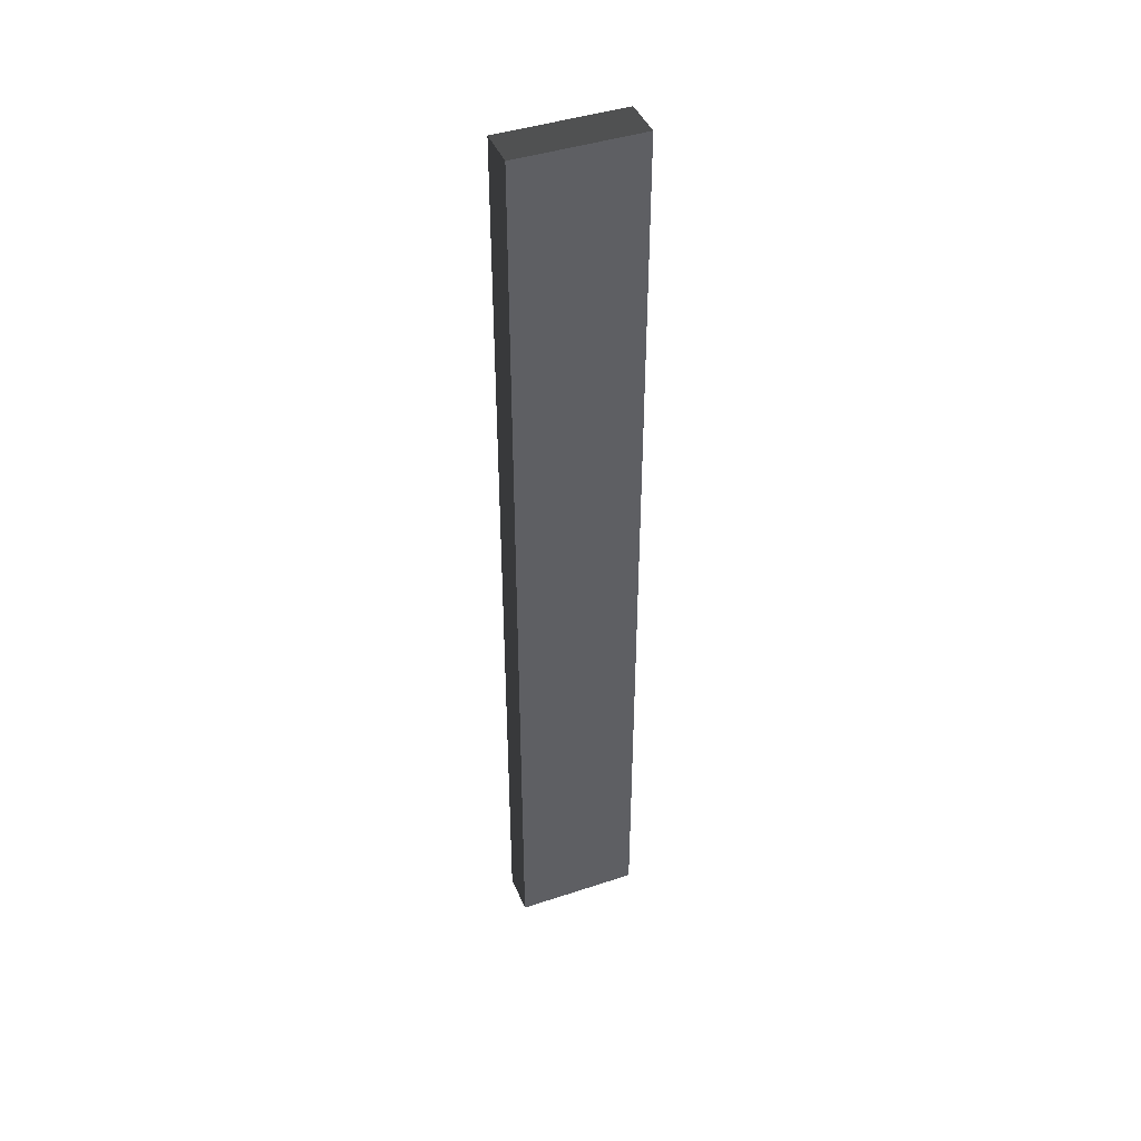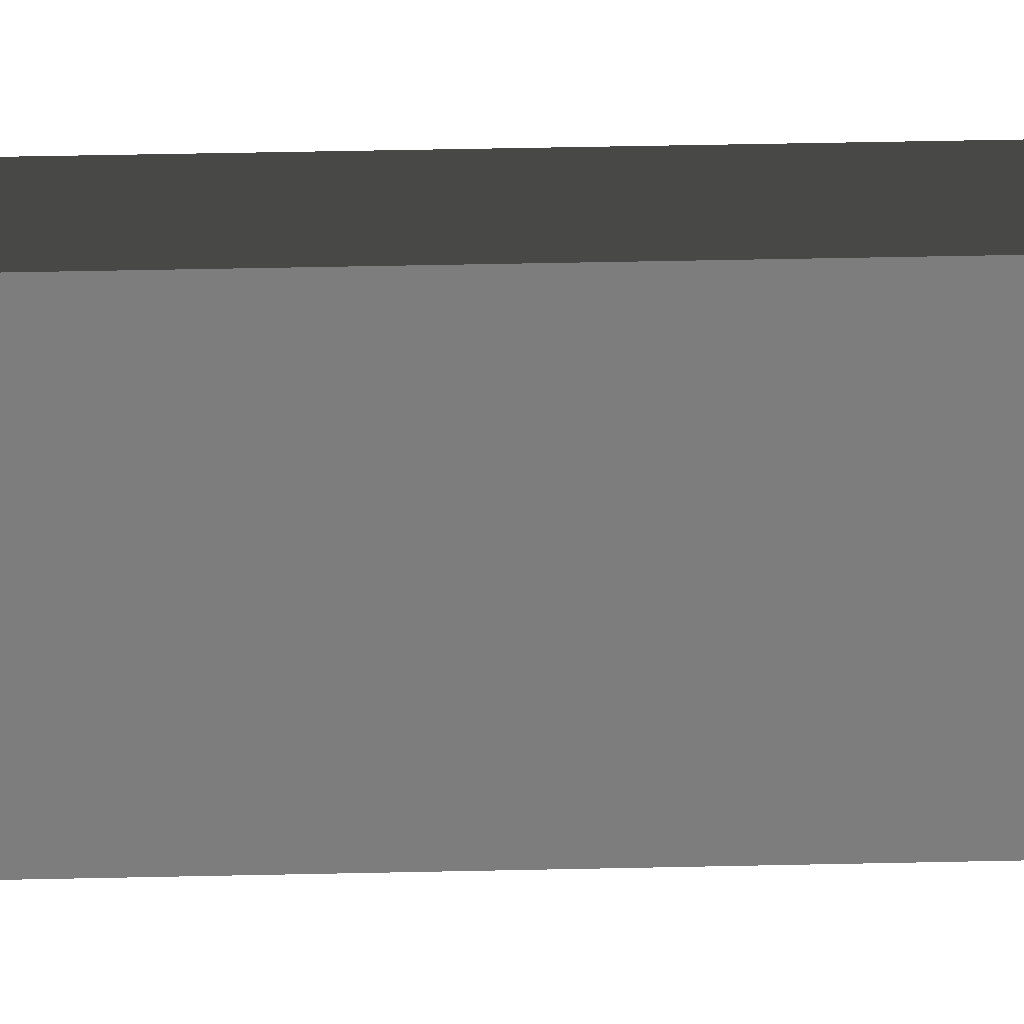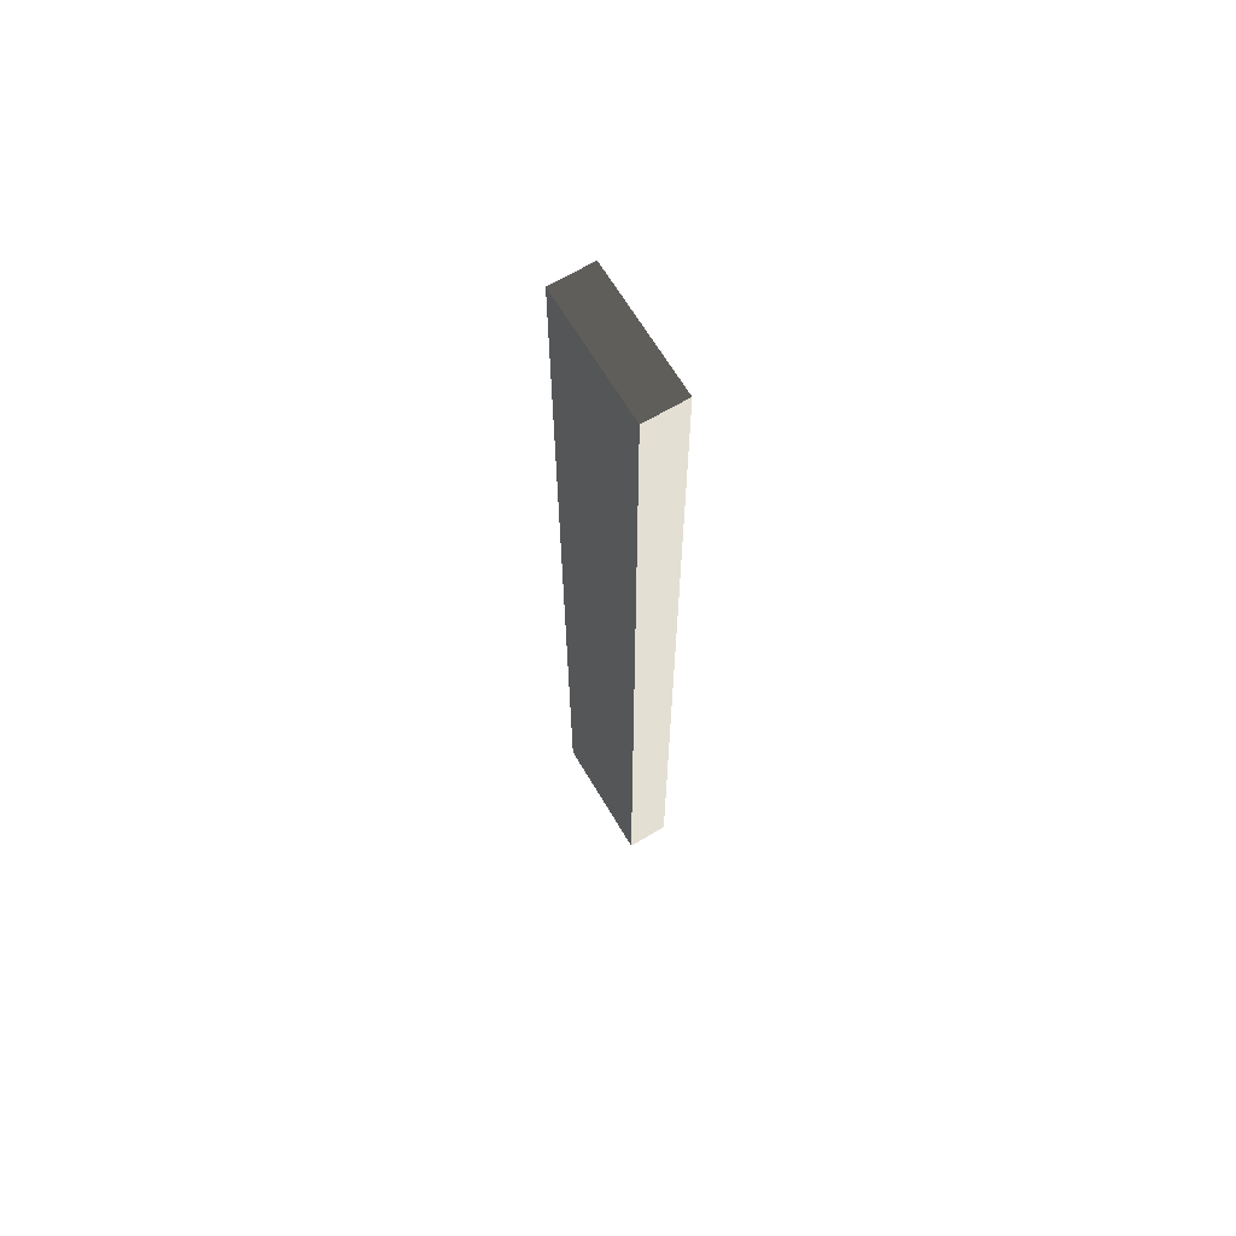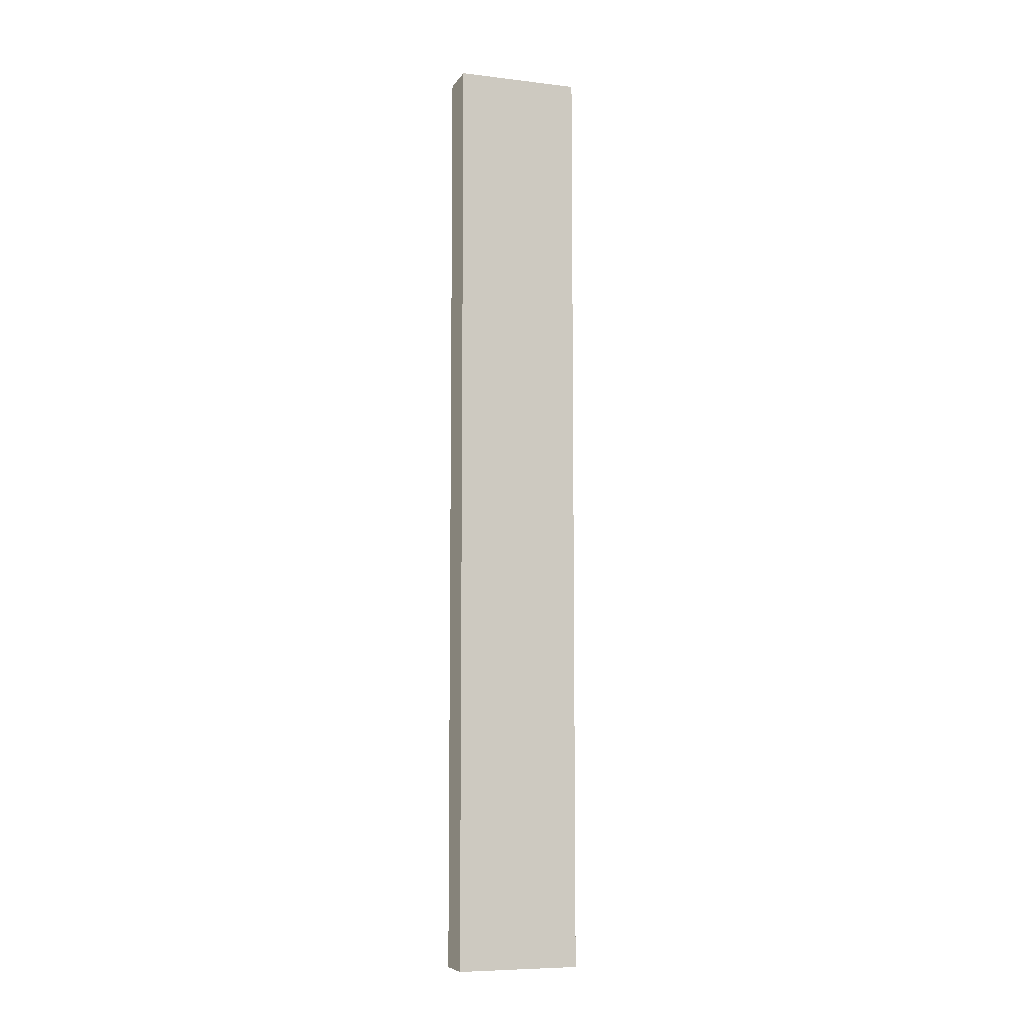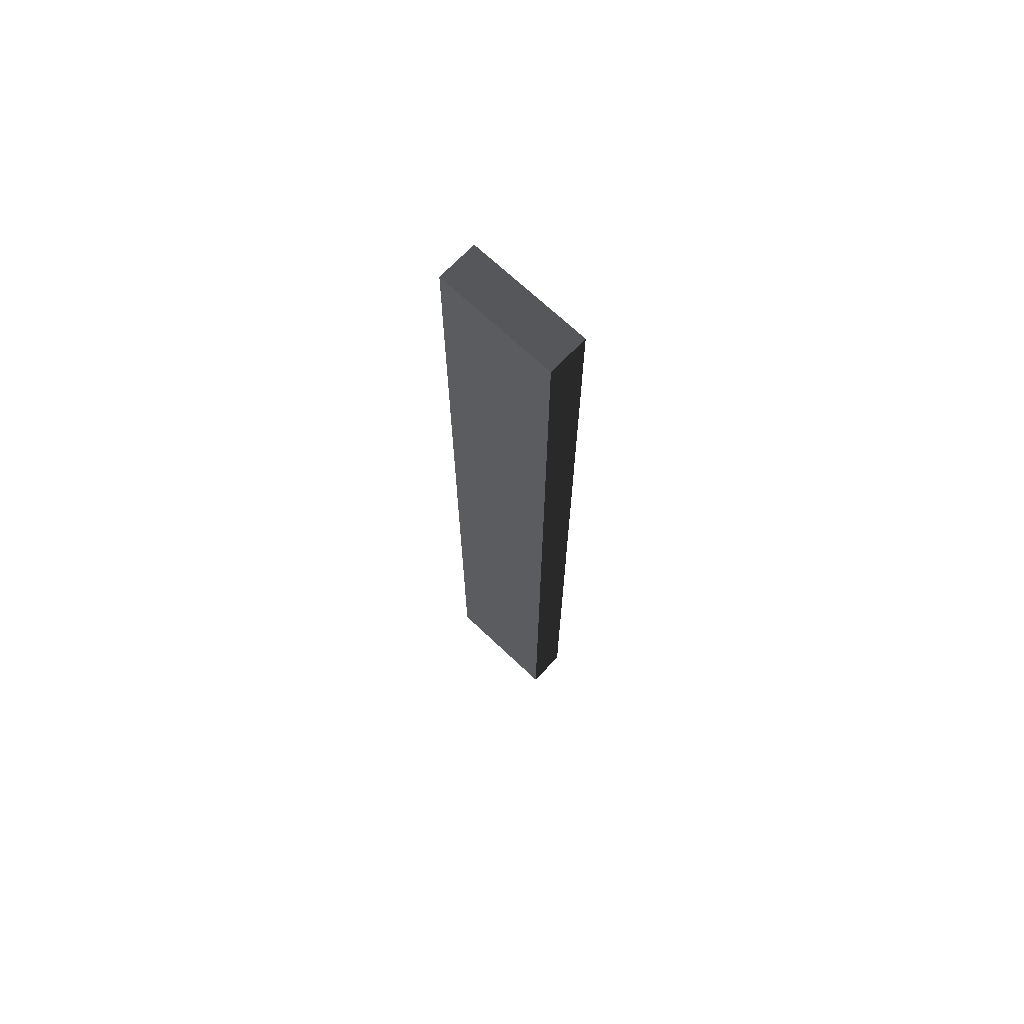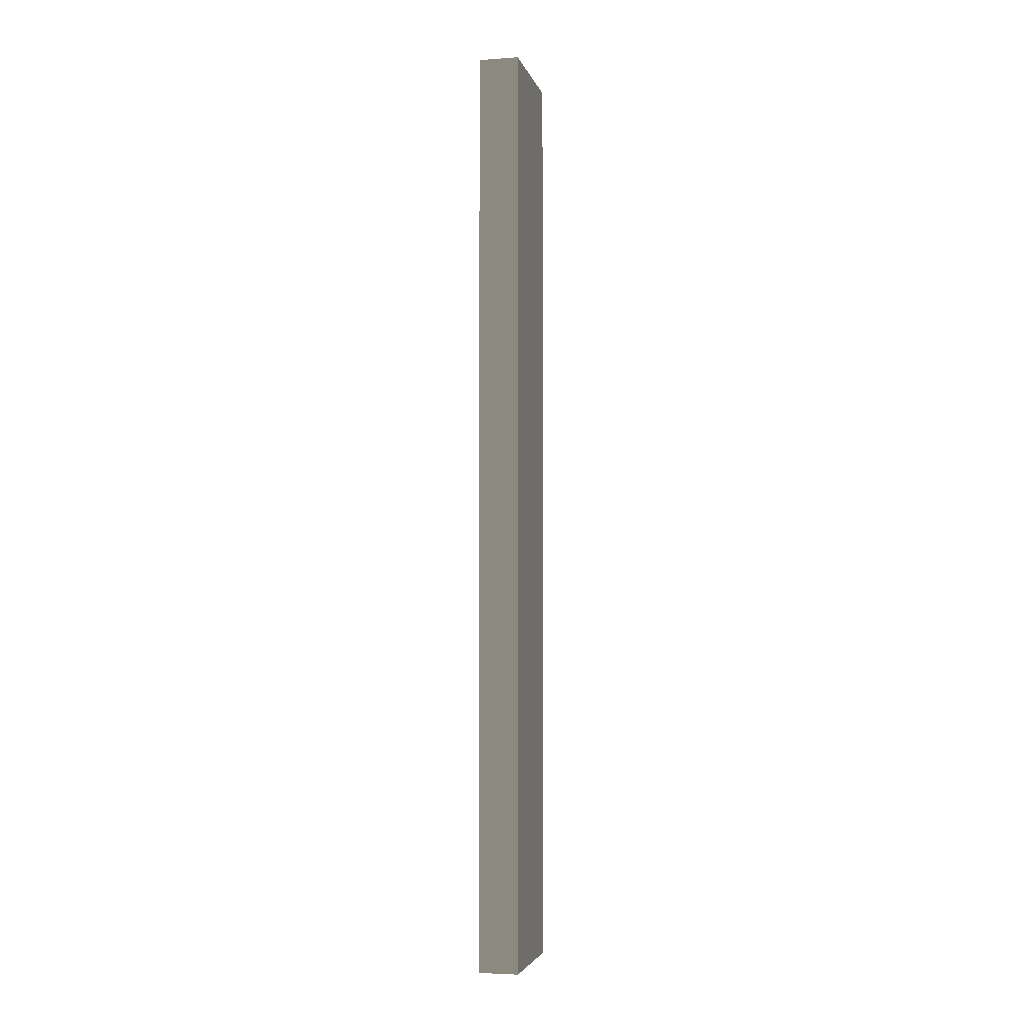
<metadata>
{"format":"obj","ext":"obj","renderer":"f3d","projection":"perspective","resolution":1024,"background":"white","views":[{"elev":43.1,"azim":-111.4,"up":"+Y"},{"elev":31.0,"azim":88.0,"up":"+Z"},{"elev":66.7,"azim":-30.8,"up":"+Y"},{"elev":-7.6,"azim":71.4,"up":"+Y"},{"elev":69.5,"azim":133.5,"up":"+Y"},{"elev":-3.9,"azim":13.0,"up":"+Y"}]}
</metadata>
<code>
v 0.4114 9.481 1.009
v -0.4114 9.481 1.009
v -0.4114 9.481 -1.489
v 0.4114 9.481 -1.489
v 0.4114 -9.481 1.009
v 0.4114 -9.481 -1.489
v -0.4114 -9.481 -1.489
v -0.4114 -9.481 1.009
v 0.4114 9.481 1.009
v 0.4114 -9.481 1.009
v -0.4114 -9.481 1.009
v -0.4114 9.481 1.009
v -0.4114 9.481 1.009
v -0.4114 -9.481 1.009
v -0.4114 -9.481 -1.489
v -0.4114 9.481 -1.489
v -0.4114 9.481 -1.489
v -0.4114 -9.481 -1.489
v 0.4114 -9.481 -1.489
v 0.4114 9.481 -1.489
v 0.4114 9.481 -1.489
v 0.4114 -9.481 -1.489
v 0.4114 -9.481 1.009
v 0.4114 9.481 1.009
g Wall_t2_(23)_33364_138
f 1 3 2
f 1 4 3
f 5 7 6
f 5 8 7
f 9 11 10
f 9 12 11
f 13 15 14
f 13 16 15
f 17 19 18
f 17 20 19
f 21 23 22
f 21 24 23

</code>
